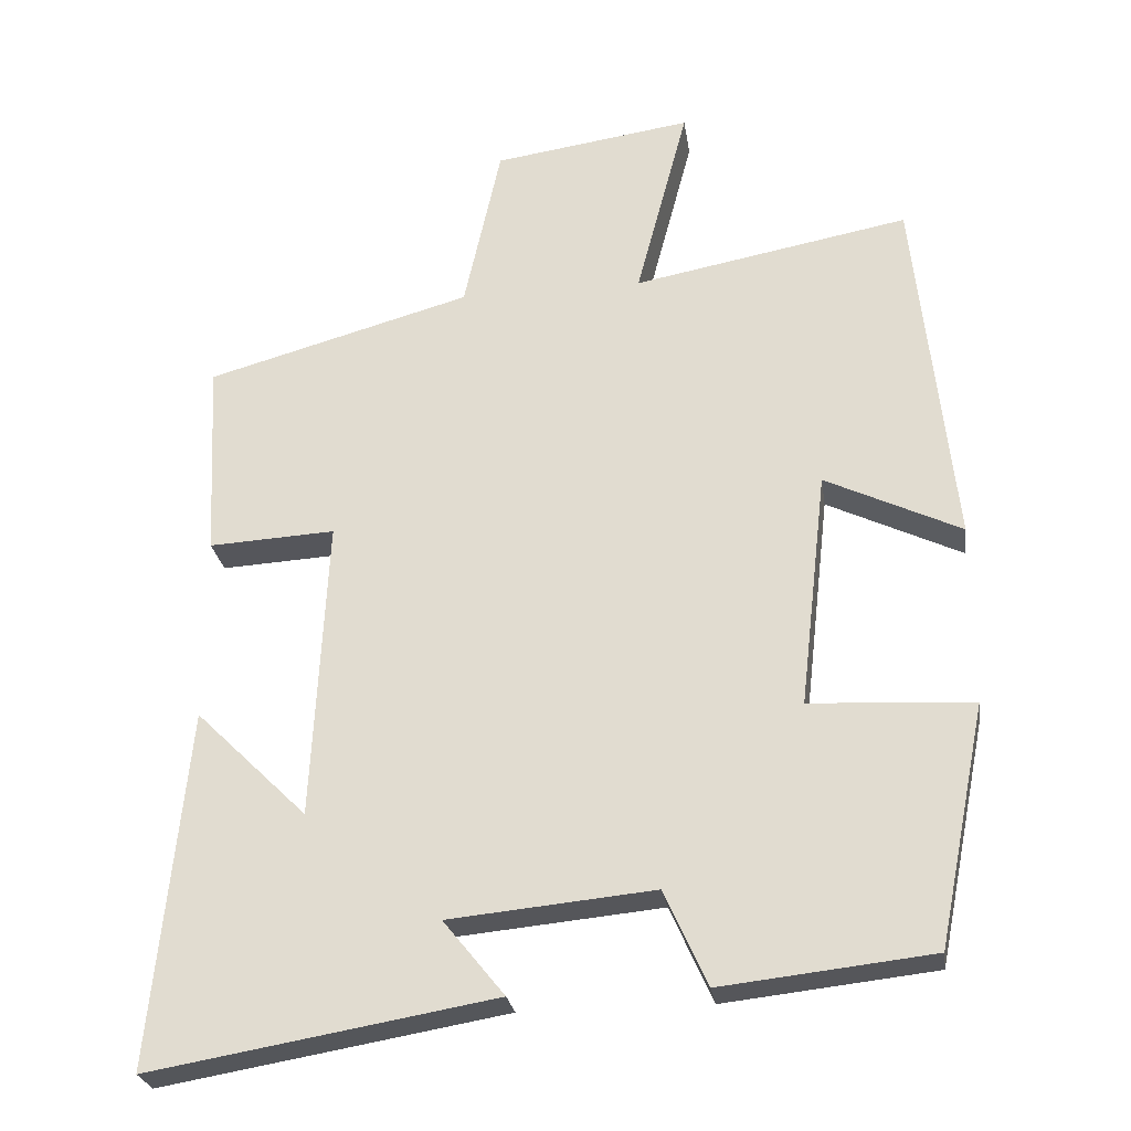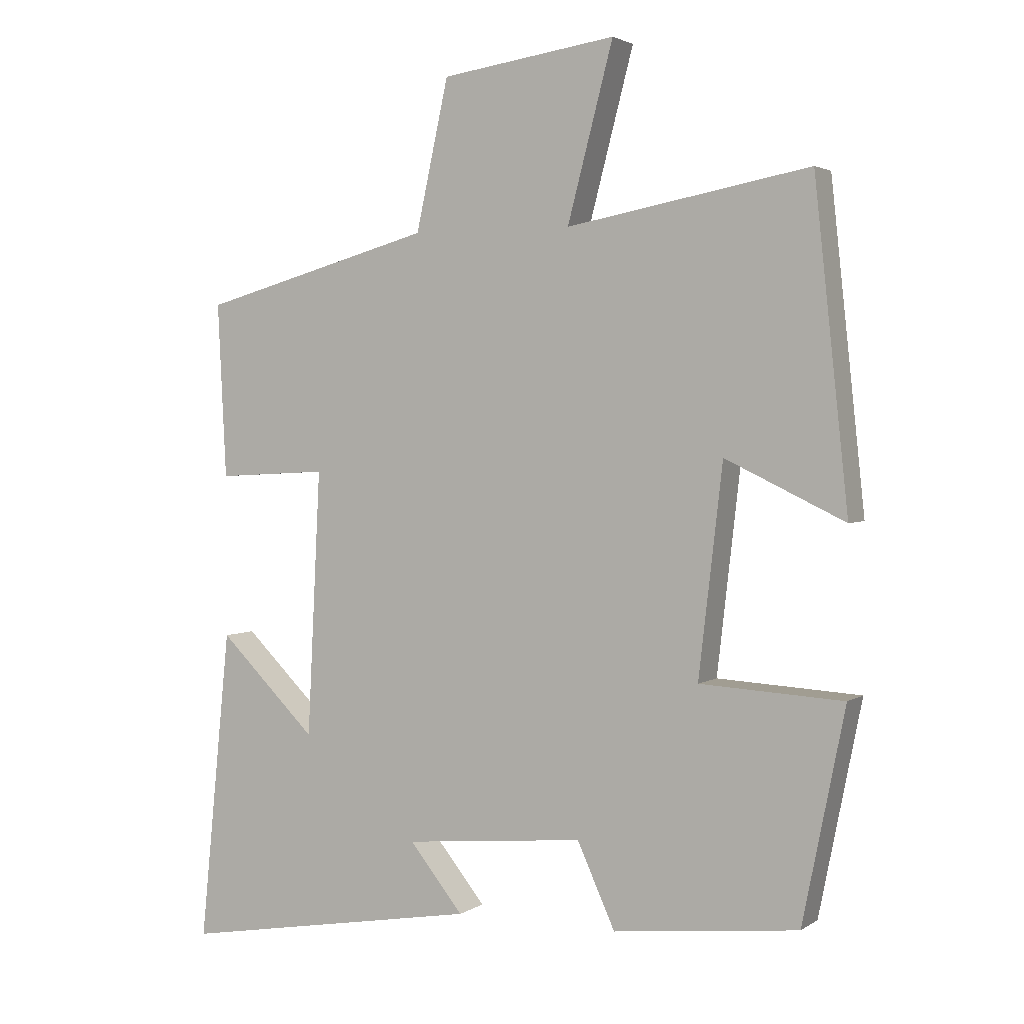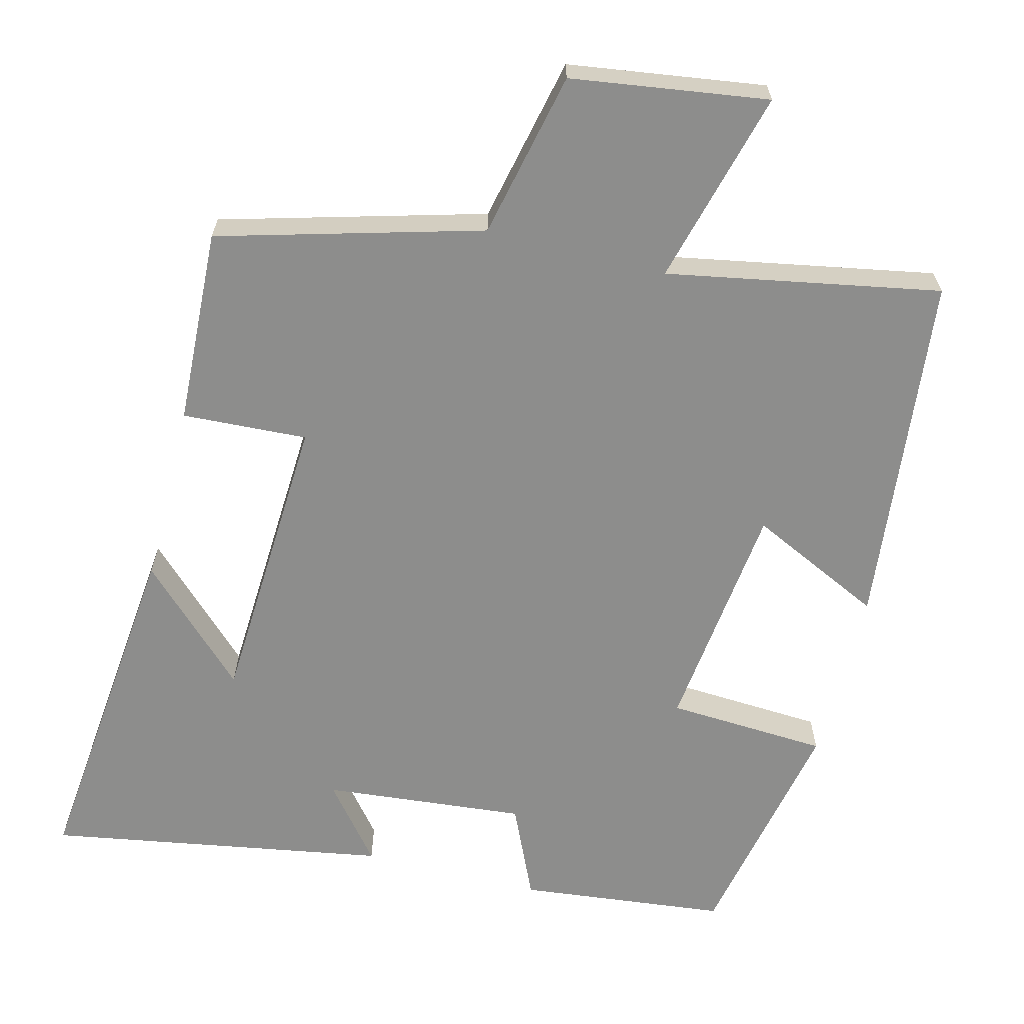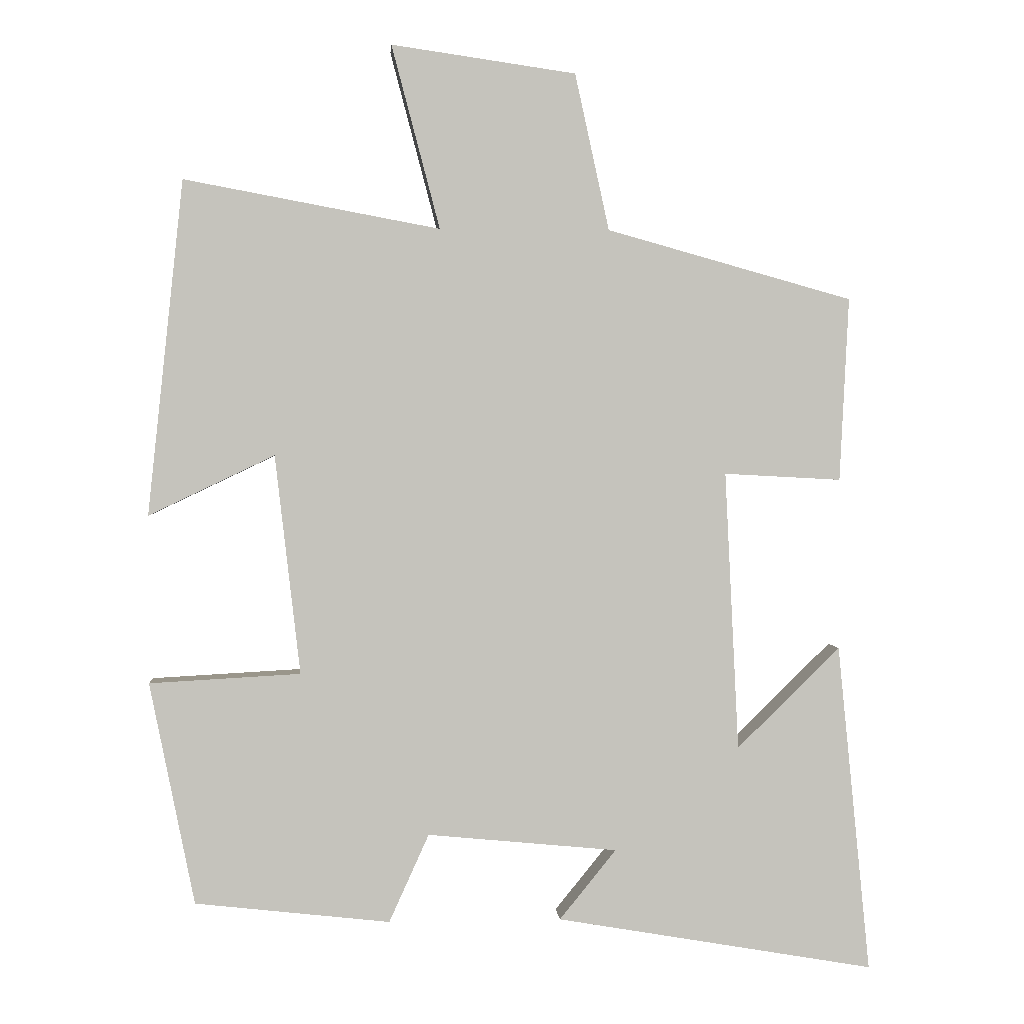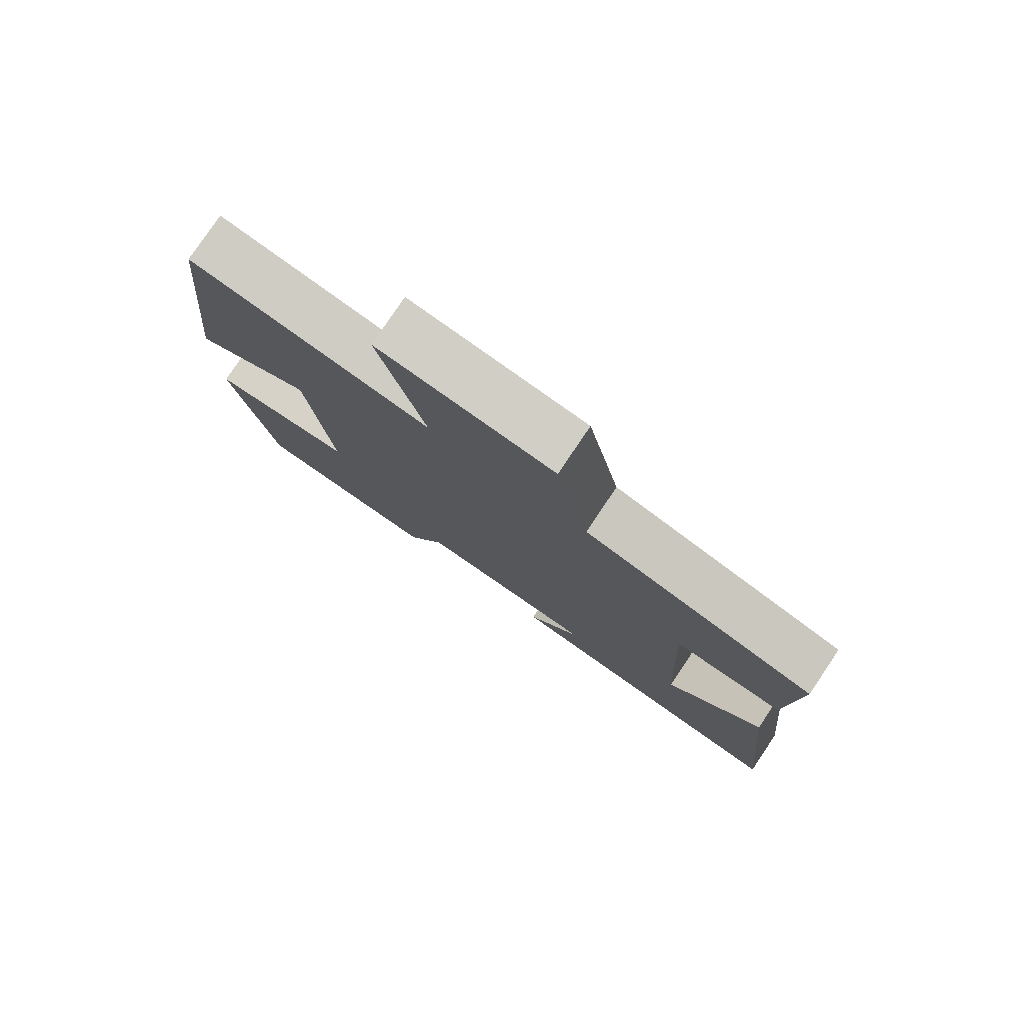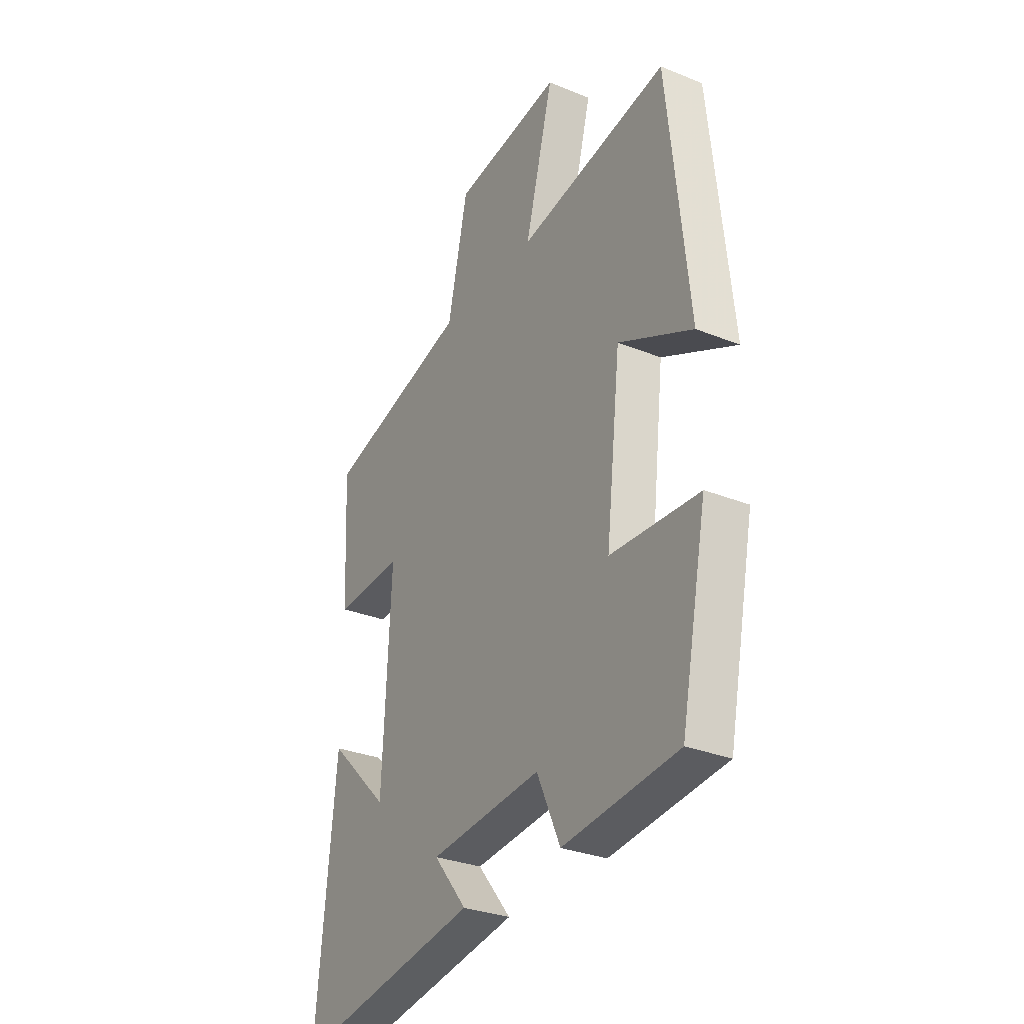
<metadata>
{"format":"obj","ext":"obj","renderer":"f3d","projection":"perspective","resolution":1024,"background":"white","views":[{"elev":-26.1,"azim":8.4,"up":"+Z"},{"elev":2.6,"azim":26.9,"up":"+Z"},{"elev":-64.5,"azim":-14.3,"up":"+Y"},{"elev":1.8,"azim":175.8,"up":"+Z"},{"elev":78.9,"azim":-146.1,"up":"+Z"},{"elev":-30.3,"azim":59.6,"up":"+Z"}]}
</metadata>
<code>
v 0.449 0.07 0.568
v 0.5 0.07 0.089
v 0.32 0.07 0.175
v 0.284 0.07 -0.139
v 0.5 0.07 -0.151
v 0.436 0.07 -0.469
v 0.157 0.07 -0.5
v 0.1 0.07 -0.374
v -0.172 0.07 -0.4
v -0.091 0.07 -0.5
v -0.547 0.07 -0.578
v -0.5 0.07 -0.107
v -0.352 0.07 -0.252
v -0.332 0.07 0.148
v -0.5 0.07 0.139
v -0.513 0.07 0.402
v -0.161 0.07 0.5
v -0.112 0.07 0.724
v 0.152 0.07 0.762
v 0.083 0.07 0.5
v 0.449 0 0.568
v 0.5 0 0.089
v 0.32 0 0.175
v 0.284 0 -0.139
v 0.5 0 -0.151
v 0.436 0 -0.469
v 0.157 0 -0.5
v 0.1 0 -0.374
v -0.172 0 -0.4
v -0.091 0 -0.5
v -0.547 0 -0.578
v -0.5 0 -0.107
v -0.352 0 -0.252
v -0.332 0 0.148
v -0.5 0 0.139
v -0.513 0 0.402
v -0.161 0 0.5
v -0.112 0 0.724
v 0.152 0 0.762
v 0.083 0 0.5
f 17 18 19 20
f 15 16 17 20
f 14 15 20 1
f 13 14 1
f 11 12 13
f 9 10 11 13
f 8 9 13 1
f 4 5 6 7
f 3 4 7 8
f 1 2 3
f 1 3 8
f 40 39 38 37
f 40 37 36 35
f 21 40 35 34
f 21 34 33
f 33 32 31
f 33 31 30 29
f 21 33 29 28
f 27 26 25 24
f 28 27 24 23
f 23 22 21
f 28 23 21
f 1 21 22 2
f 2 22 23 3
f 3 23 24 4
f 4 24 25 5
f 5 25 26 6
f 6 26 27 7
f 7 27 28 8
f 8 28 29 9
f 9 29 30 10
f 10 30 31 11
f 11 31 32 12
f 12 32 33 13
f 13 33 34 14
f 14 34 35 15
f 15 35 36 16
f 16 36 37 17
f 17 37 38 18
f 18 38 39 19
f 19 39 40 20
f 20 40 21 1

</code>
